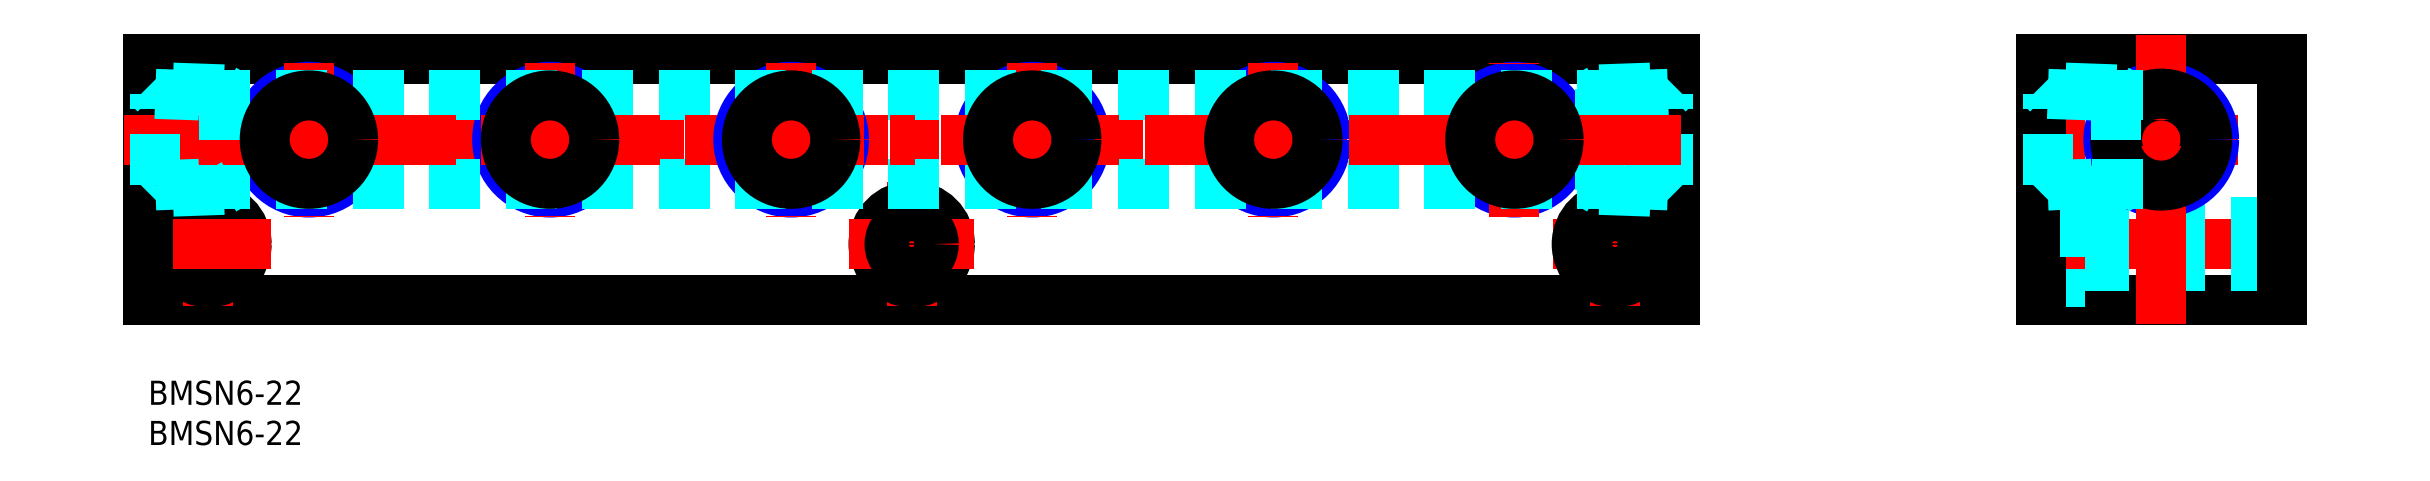
<metadata>
{"format":"dxf","ext":"dxf","renderer":"ezdxf+matplotlib","layout":"modelspace","background":"white","min_lineweight":24,"dpi":150}
</metadata>
<code>
0
SECTION
2
ENTITIES
0
INSERT
8
MSM_CONTINUOUS
2
*U8
10
0
20
0
30
0
0
INSERT
8
MSM_CONTINUOUS
2
*U9
10
0
20
0
30
0
0
LINE
8
MSM_CONTINUOUS
10
190
20
40
30
0
11
0
21
40
31
0
0
LINE
8
MSM_CONTINUOUS
10
0
20
10
30
0
11
190
21
10
31
0
0
LINE
8
MSM_CENTER
10
9e-16
20
30
30
0
11
190
21
30
31
0
0
LINE
8
MSM_CENTER
10
7.5
20
24.75
30
0
11
7.5
21
9.25
31
0
0
CIRCLE
8
MSM_CONTINUOUS
10
7.5
20
17
30
0
40
4.75
0
CIRCLE
8
MSM_CONTINUOUS
10
7.5
20
17
30
0
40
2.75
0
LINE
8
MSM_CENTER
10
-0.25
20
17
30
0
11
15.25
21
17
31
0
0
LINE
8
MSM_CONTINUOUS
10
0
20
40
30
0
11
0
21
10
31
0
0
CIRCLE
8
MSM_CONTINUOUS
10
20
20
30
30
0
40
5.723
0
CIRCLE
8
MSM_NARROW
10
20
20
30
30
0
40
6.579
0
LINE
8
MSM_CENTER
10
20
20
39.58
30
0
11
20
21
20.42
31
0
0
CIRCLE
8
MSM_CONTINUOUS
10
80
20
30
30
0
40
5.723
0
CIRCLE
8
MSM_NARROW
10
80
20
30
30
0
40
6.579
0
CIRCLE
8
MSM_CONTINUOUS
10
50
20
30
30
0
40
5.723
0
CIRCLE
8
MSM_NARROW
10
50
20
30
30
0
40
6.579
0
LINE
8
MSM_CENTER
10
50
20
39.58
30
0
11
50
21
20.42
31
0
0
LINE
8
MSM_CENTER
10
95
20
24.75
30
0
11
95
21
9.25
31
0
0
CIRCLE
8
MSM_CONTINUOUS
10
95
20
17
30
0
40
4.75
0
LINE
8
MSM_CENTER
10
87.25
20
17
30
0
11
102.8
21
17
31
0
0
LINE
8
MSM_CENTER
10
80
20
39.58
30
0
11
80
21
20.42
31
0
0
CIRCLE
8
MSM_CONTINUOUS
10
95
20
17
30
0
40
2.75
0
CIRCLE
8
MSM_CONTINUOUS
10
110
20
30
30
0
40
5.723
0
CIRCLE
8
MSM_NARROW
10
110
20
30
30
0
40
6.579
0
LINE
8
MSM_CENTER
10
110
20
39.58
30
0
11
110
21
20.42
31
0
0
LINE
8
MSM_CONTINUOUS
10
235.5
20
40
30
0
11
265.5
21
40
31
0
0
LINE
8
MSM_CONTINUOUS
10
265.5
20
10
30
0
11
235.5
21
10
31
0
0
LINE
8
MSM_DASHED
10
235.5
20
21.75
30
0
11
241
21
21.75
31
0
0
LINE
8
MSM_DASHED
10
241
20
12.25
30
0
11
235.5
21
12.25
31
0
0
LINE
8
MSM_CENTER
10
268.5
20
17
30
0
11
232.5
21
17
31
0
0
LINE
8
MSM_CENTER
10
260.1
20
30
30
0
11
232.5
21
30
31
0
0
CIRCLE
8
MSM_CONTINUOUS
10
170
20
30
30
0
40
5.723
0
CIRCLE
8
MSM_NARROW
10
170
20
30
30
0
40
6.579
0
CIRCLE
8
MSM_CONTINUOUS
10
140
20
30
30
0
40
5.723
0
CIRCLE
8
MSM_NARROW
10
140
20
30
30
0
40
6.579
0
LINE
8
MSM_CENTER
10
140
20
39.58
30
0
11
140
21
20.42
31
0
0
LINE
8
MSM_CENTER
10
182.5
20
9.25
30
0
11
182.5
21
24.75
31
0
0
LINE
8
MSM_CENTER
10
174.7
20
17
30
0
11
190.2
21
17
31
0
0
LINE
8
MSM_CONTINUOUS
10
190
20
10
30
0
11
190
21
40
31
0
0
LINE
8
MSM_CENTER
10
170
20
20.42
30
0
11
170
21
39.58
31
0
0
CIRCLE
8
MSM_CONTINUOUS
10
182.5
20
17
30
0
40
2.75
0
CIRCLE
8
MSM_CONTINUOUS
10
182.5
20
17
30
0
40
4.75
0
LINE
8
MSM_CONTINUOUS
10
235.5
20
10
30
0
11
235.5
21
40
31
0
0
LINE
8
MSM_DASHED
10
265.5
20
19.75
30
0
11
241
21
19.75
31
0
0
LINE
8
MSM_DASHED
10
265.5
20
14.25
30
0
11
241
21
14.25
31
0
0
CIRCLE
8
MSM_CONTINUOUS
10
250.5
20
30
30
0
40
5.5
0
CIRCLE
8
MSM_NARROW
10
250.5
20
30
30
0
40
6.579
0
LINE
8
MSM_CENTER
10
250.5
20
7
30
0
11
250.5
21
43
31
0
0
LINE
8
MSM_DASHED
10
241
20
21.75
30
0
11
241
21
12.25
31
0
0
LINE
8
MSM_CONTINUOUS
10
265.5
20
40
30
0
11
265.5
21
10
31
0
0
LINE
8
MSM_DASHED
10
183.6
20
35.5
30
0
11
189.1
21
35.69
31
0
0
LINE
8
MSM_DASHED
10
180.6
20
36.25
30
0
11
190
21
36.58
31
0
0
LINE
8
MSM_DASHED
10
189.1
20
35.69
30
0
11
190
21
36.58
31
0
0
LINE
8
MSM_DASHED
10
189.1
20
24.31
30
0
11
189.1
21
35.69
31
0
0
LINE
8
MSM_DASHED
10
183.6
20
24.5
30
0
11
189.1
21
24.31
31
0
0
LINE
8
MSM_DASHED
10
180.6
20
23.75
30
0
11
190
21
23.42
31
0
0
LINE
8
MSM_DASHED
10
189.1
20
24.31
30
0
11
190
21
23.42
31
0
0
LINE
8
MSM_DASHED
10
179.3
20
24.5
30
0
11
180.6
21
23.75
31
0
0
LINE
8
MSM_DASHED
10
180.6
20
36.25
30
0
11
180.6
21
23.75
31
0
0
LINE
8
MSM_DASHED
10
180.6
20
36.25
30
0
11
179.3
21
35.5
31
0
0
LINE
8
MSM_DASHED
10
6.372
20
35.5
30
0
11
183.6
21
35.5
31
0
0
LINE
8
MSM_DASHED
10
6.372
20
24.5
30
0
11
183.6
21
24.5
31
0
0
LINE
8
MSM_CENTER
10
-3
20
30
30
0
11
193
21
30
31
0
0
LINE
8
MSM_DASHED
10
0.887
20
24.31
30
0
11
0.887
21
35.69
31
0
0
LINE
8
MSM_DASHED
10
9.4
20
23.75
30
0
11
2.84e-14
21
23.42
31
0
0
LINE
8
MSM_DASHED
10
0.887
20
24.31
30
0
11
2.84e-14
21
23.42
31
0
0
LINE
8
MSM_DASHED
10
6.372
20
24.5
30
0
11
0.887
21
24.31
31
0
0
LINE
8
MSM_DASHED
10
9.4
20
36.25
30
0
11
2.84e-14
21
36.58
31
0
0
LINE
8
MSM_DASHED
10
0.887
20
35.69
30
0
11
2.84e-14
21
36.58
31
0
0
LINE
8
MSM_DASHED
10
6.372
20
35.5
30
0
11
0.887
21
35.69
31
0
0
LINE
8
MSM_DASHED
10
9.4
20
36.25
30
0
11
9.4
21
23.75
31
0
0
LINE
8
MSM_DASHED
10
9.4
20
36.25
30
0
11
10.7
21
35.5
31
0
0
LINE
8
MSM_DASHED
10
10.7
20
24.5
30
0
11
9.4
21
23.75
31
0
0
LINE
8
MSM_DASHED
10
236.4
20
35.69
30
0
11
235.5
21
36.58
31
0
0
LINE
8
MSM_DASHED
10
236.4
20
24.31
30
0
11
236.4
21
35.69
31
0
0
LINE
8
MSM_DASHED
10
236.4
20
24.31
30
0
11
235.5
21
23.42
31
0
0
LINE
8
MSM_DASHED
10
241.9
20
24.5
30
0
11
236.4
21
24.31
31
0
0
CIRCLE
8
MSM_CONTINUOUS
10
250.5
20
30
30
0
40
5.723
0
LINE
8
MSM_DASHED
10
244.9
20
36.25
30
0
11
235.5
21
36.58
31
0
0
LINE
8
MSM_DASHED
10
241.9
20
35.5
30
0
11
250.5
21
35.5
31
0
0
LINE
8
MSM_DASHED
10
241.9
20
35.5
30
0
11
236.4
21
35.69
31
0
0
LINE
8
MSM_DASHED
10
244.9
20
36.25
30
0
11
244.9
21
23.75
31
0
0
LINE
8
MSM_DASHED
10
244.9
20
36.25
30
0
11
246.2
21
35.5
31
0
0
LINE
8
MSM_DASHED
10
244.9
20
23.75
30
0
11
235.5
21
23.42
31
0
0
LINE
8
MSM_DASHED
10
241.9
20
24.5
30
0
11
236.4
21
24.31
31
0
0
LINE
8
MSM_DASHED
10
241.9
20
24.5
30
0
11
250.5
21
24.5
31
0
0
LINE
8
MSM_DASHED
10
246.2
20
24.5
30
0
11
244.9
21
23.75
31
0
0
CIRCLE
8
MSM_CONTINUOUS
10
170
20
30
30
0
40
5.5
0
CIRCLE
8
MSM_CONTINUOUS
10
140
20
30
30
0
40
5.5
0
CIRCLE
8
MSM_CONTINUOUS
10
110
20
30
30
0
40
5.5
0
CIRCLE
8
MSM_CONTINUOUS
10
80
20
30
30
0
40
5.5
0
CIRCLE
8
MSM_CONTINUOUS
10
50
20
30
30
0
40
5.5
0
CIRCLE
8
MSM_CONTINUOUS
10
20
20
30
30
0
40
5.5
0
ENDSEC
0
EOF

</code>
